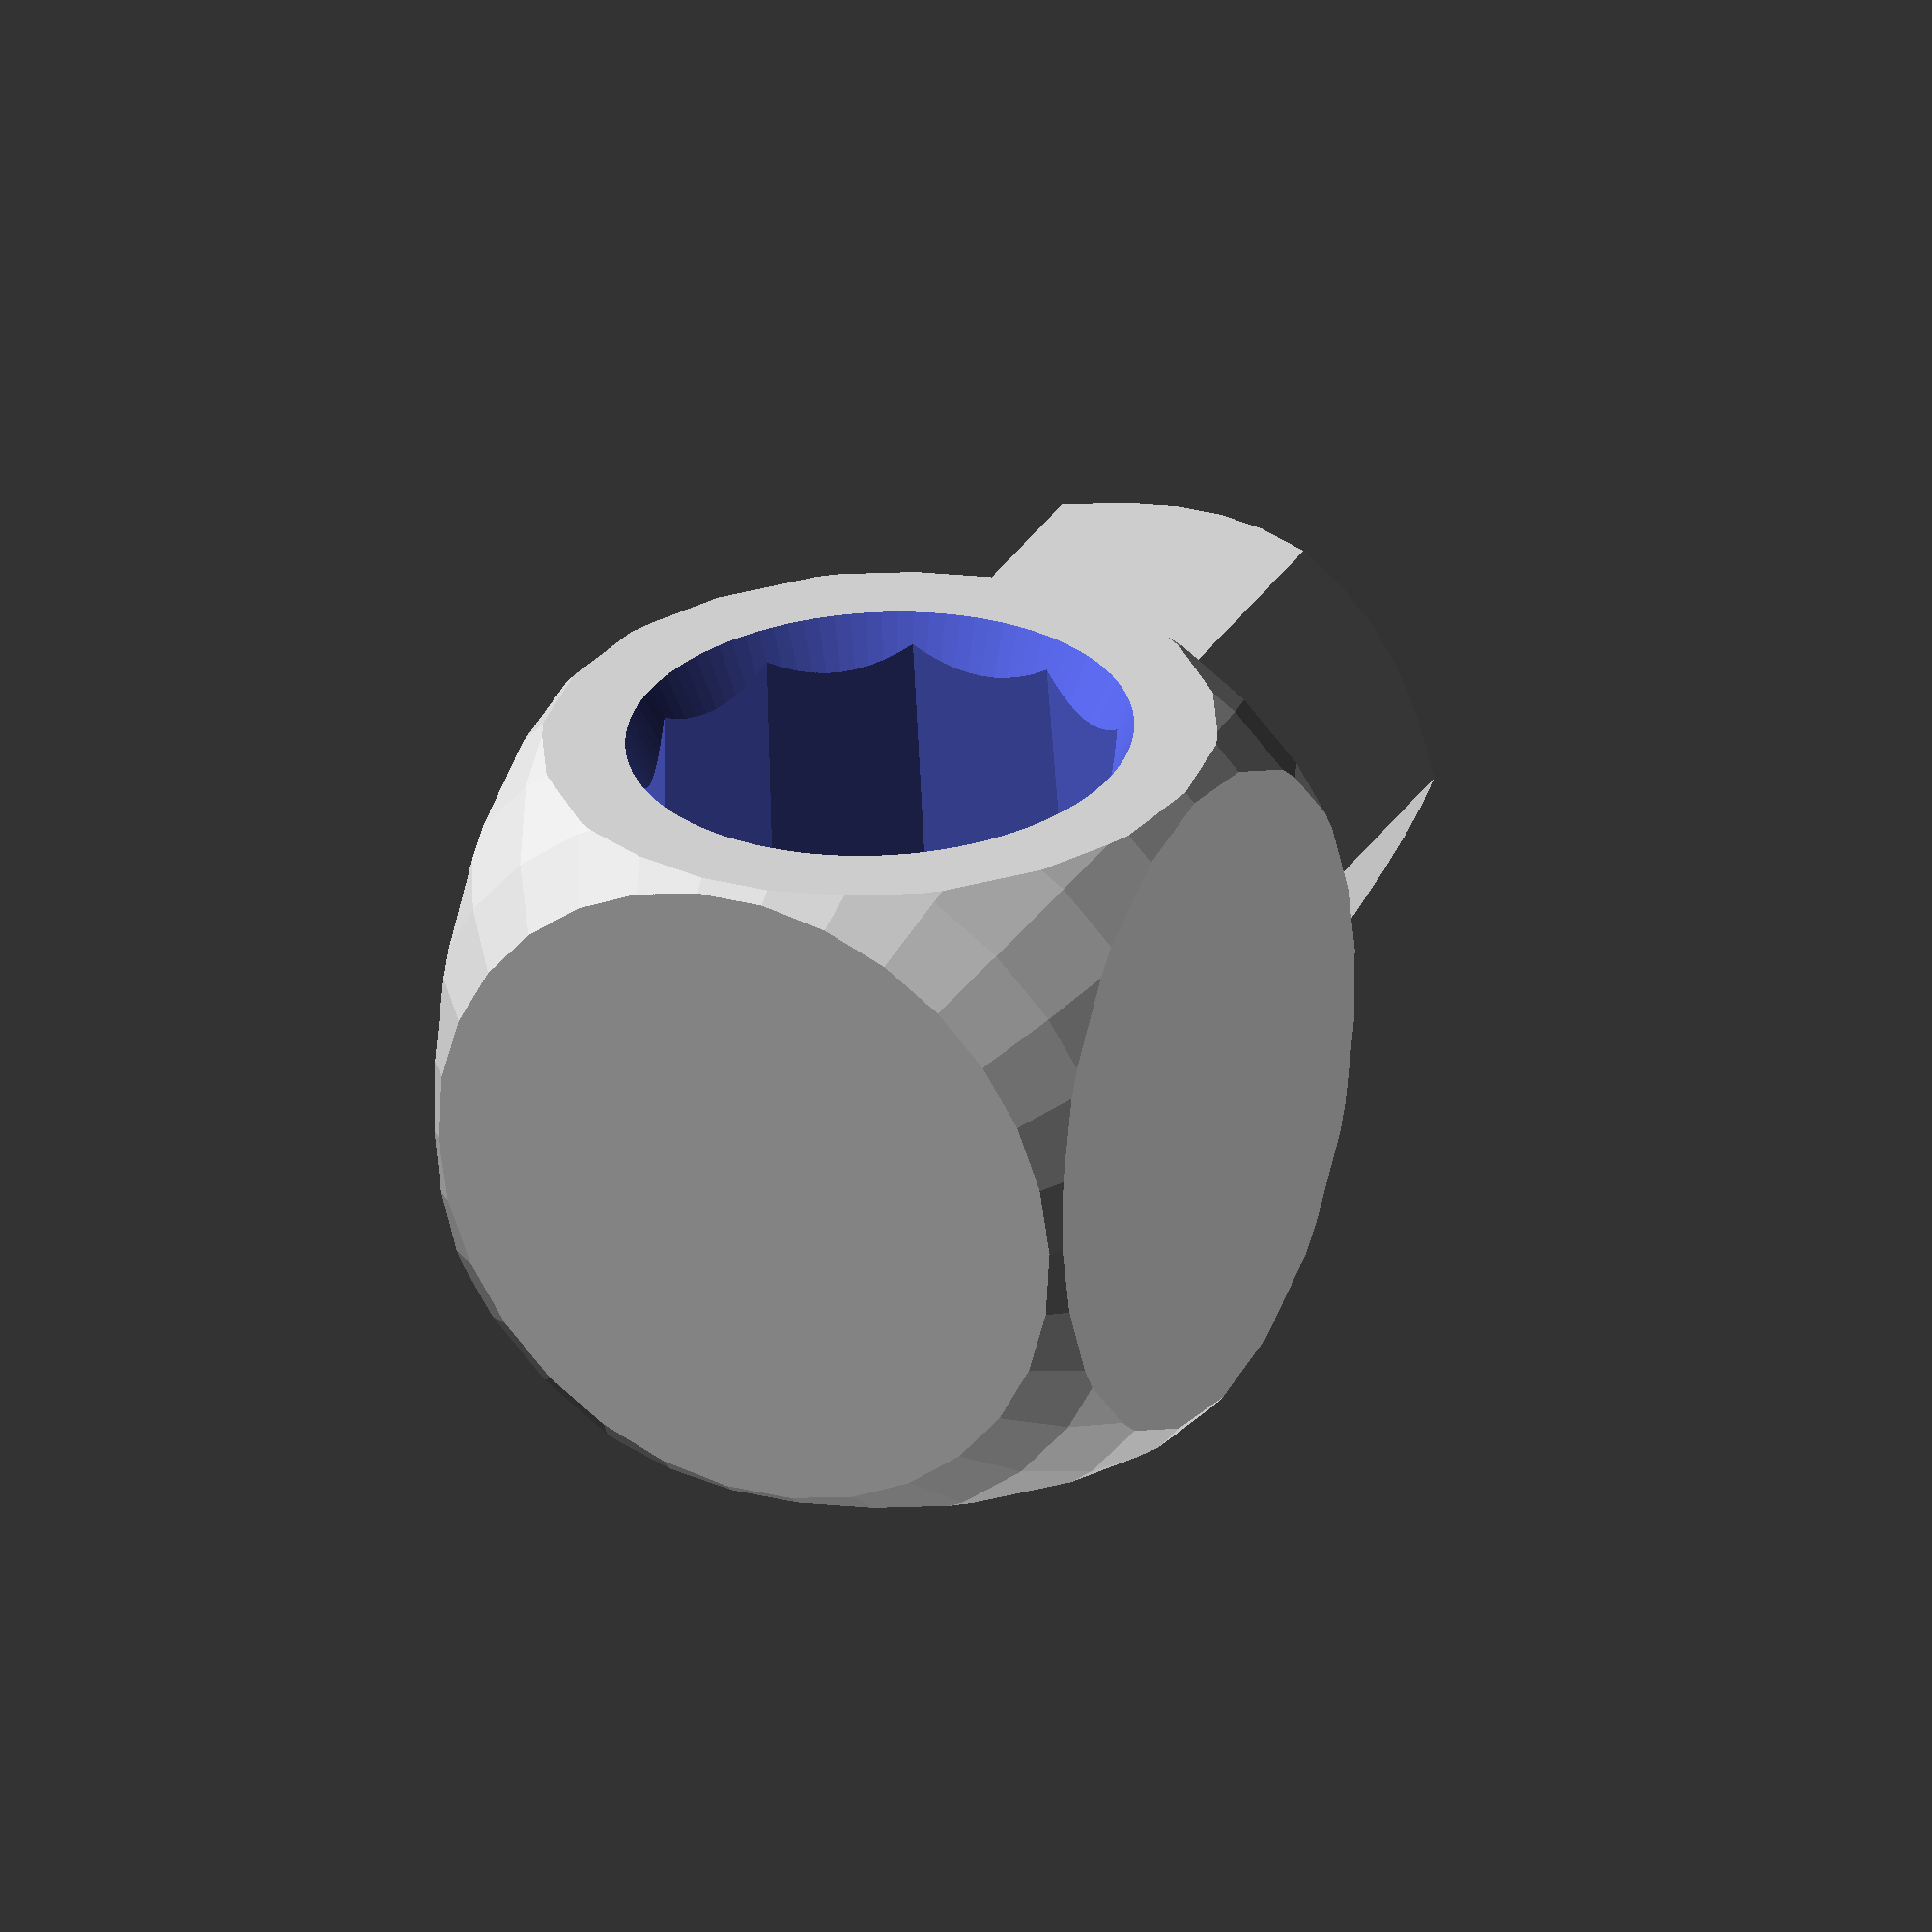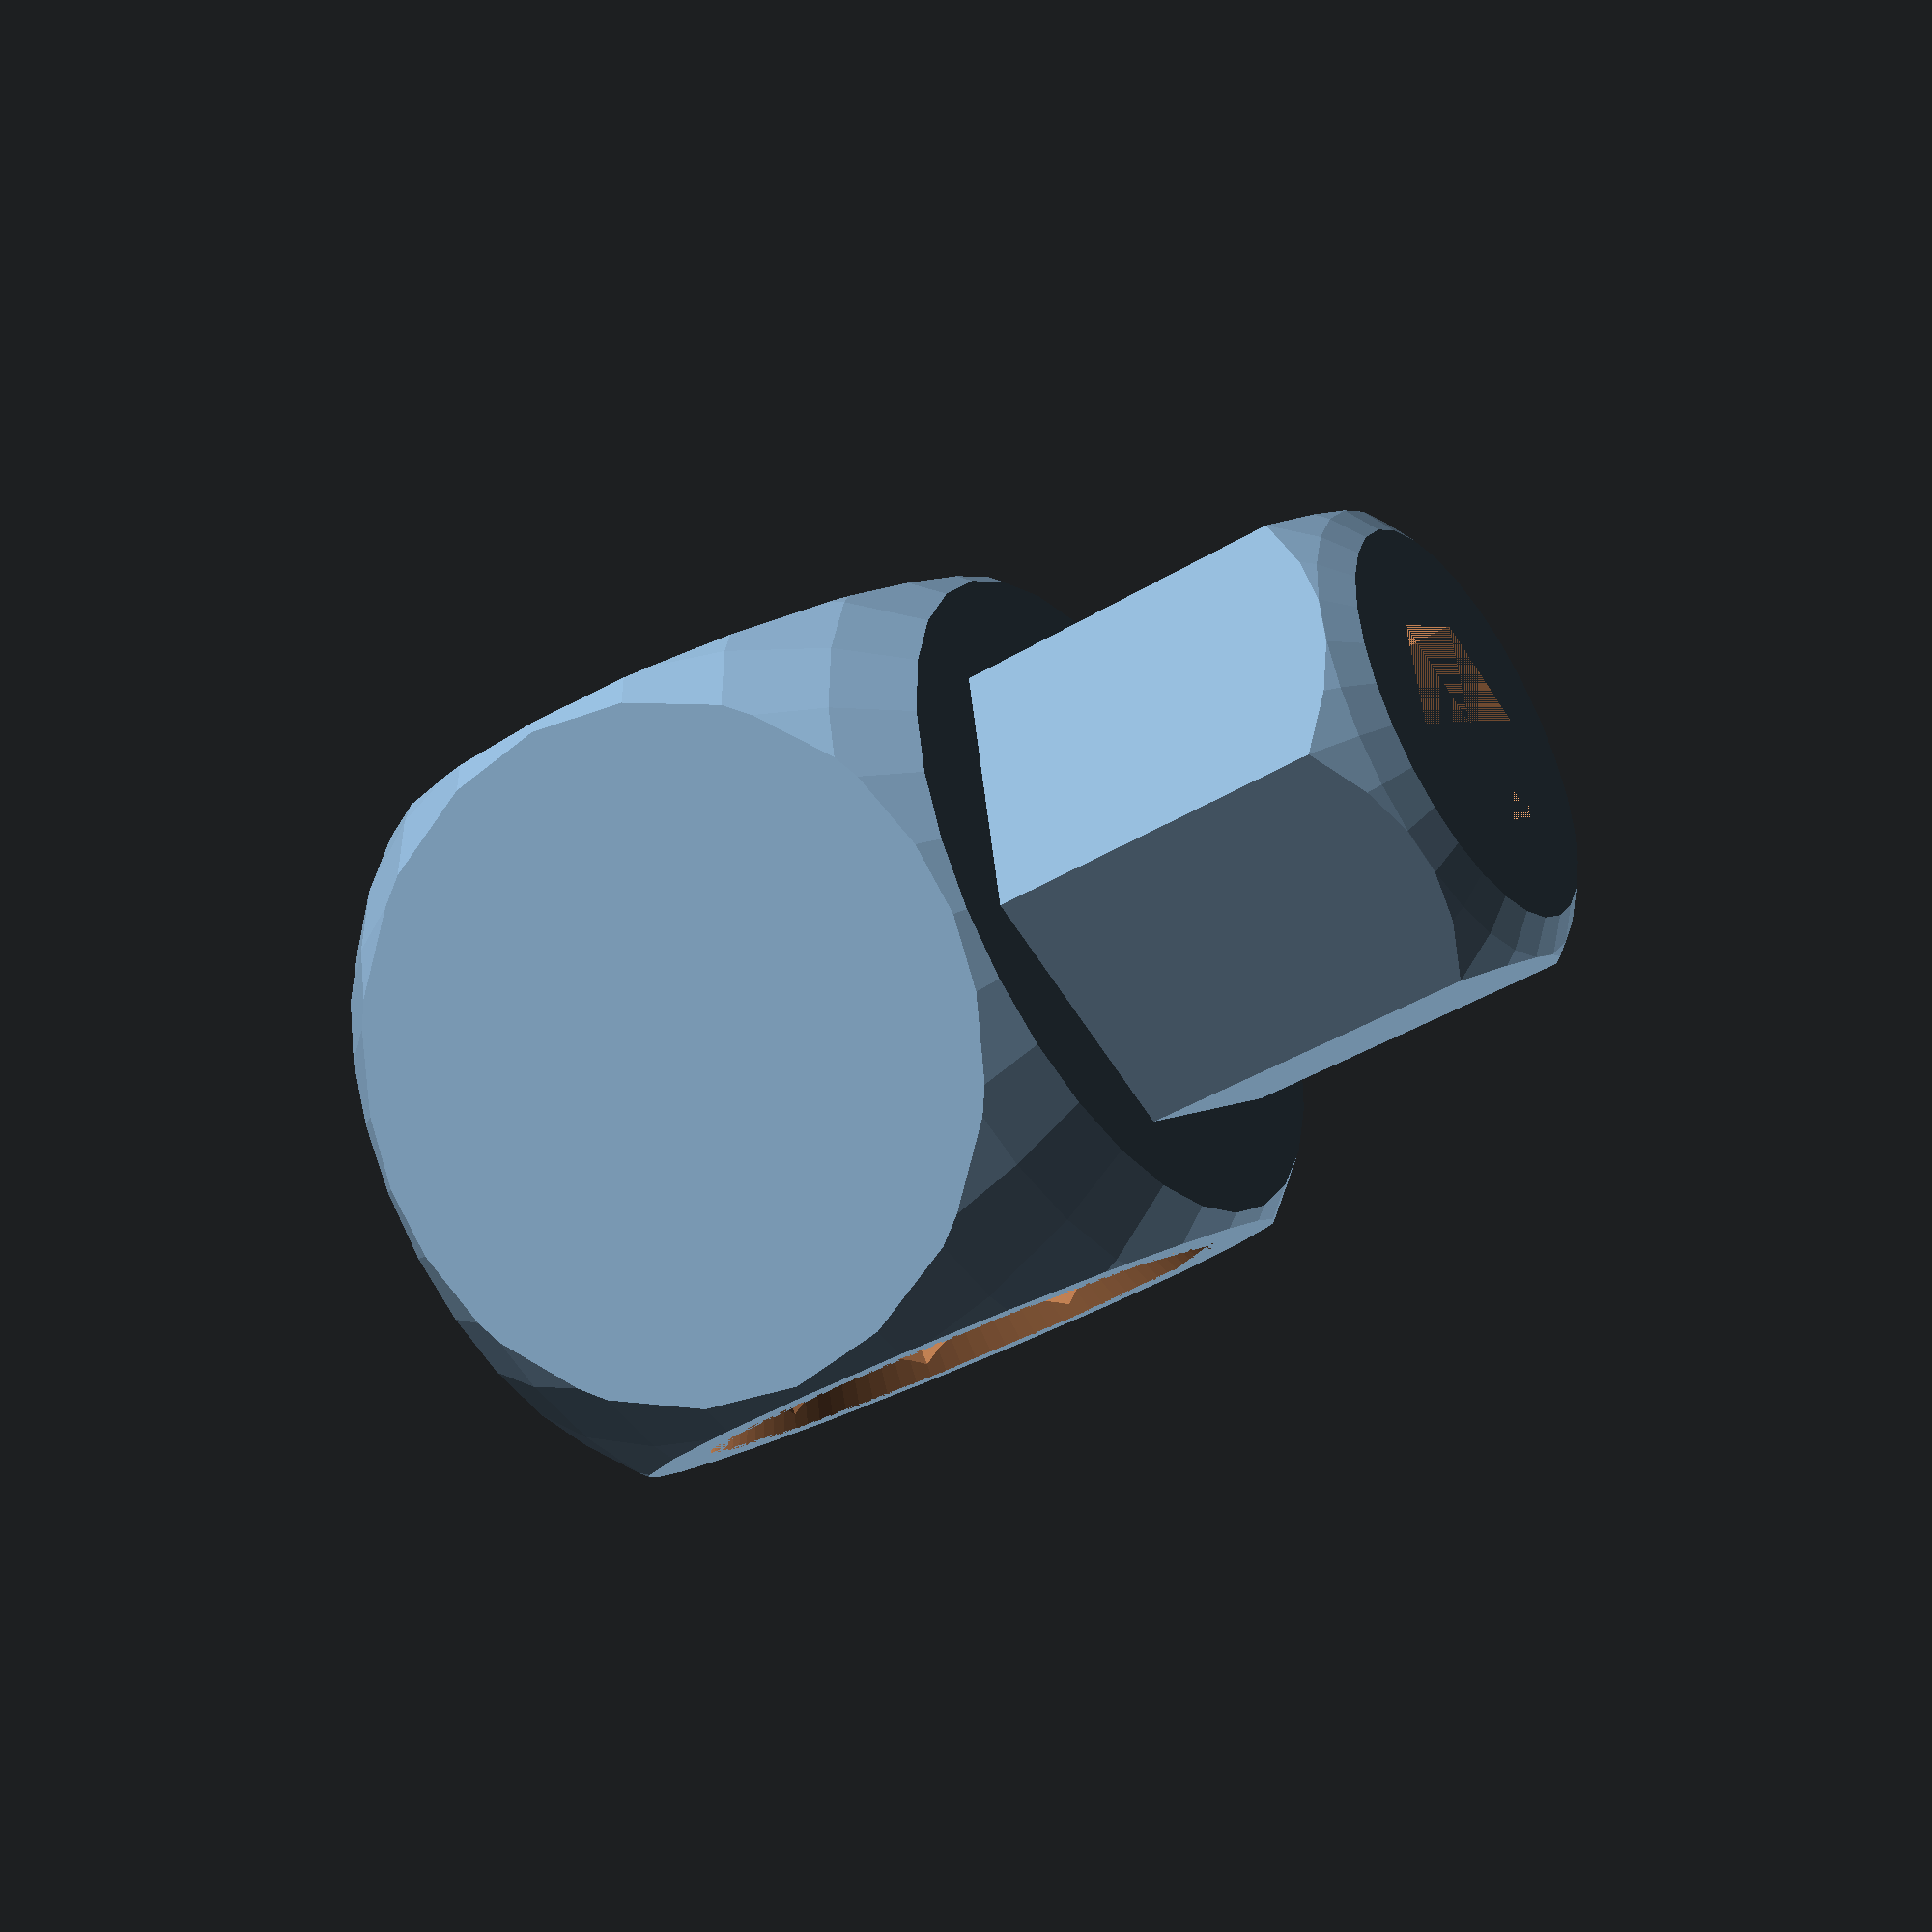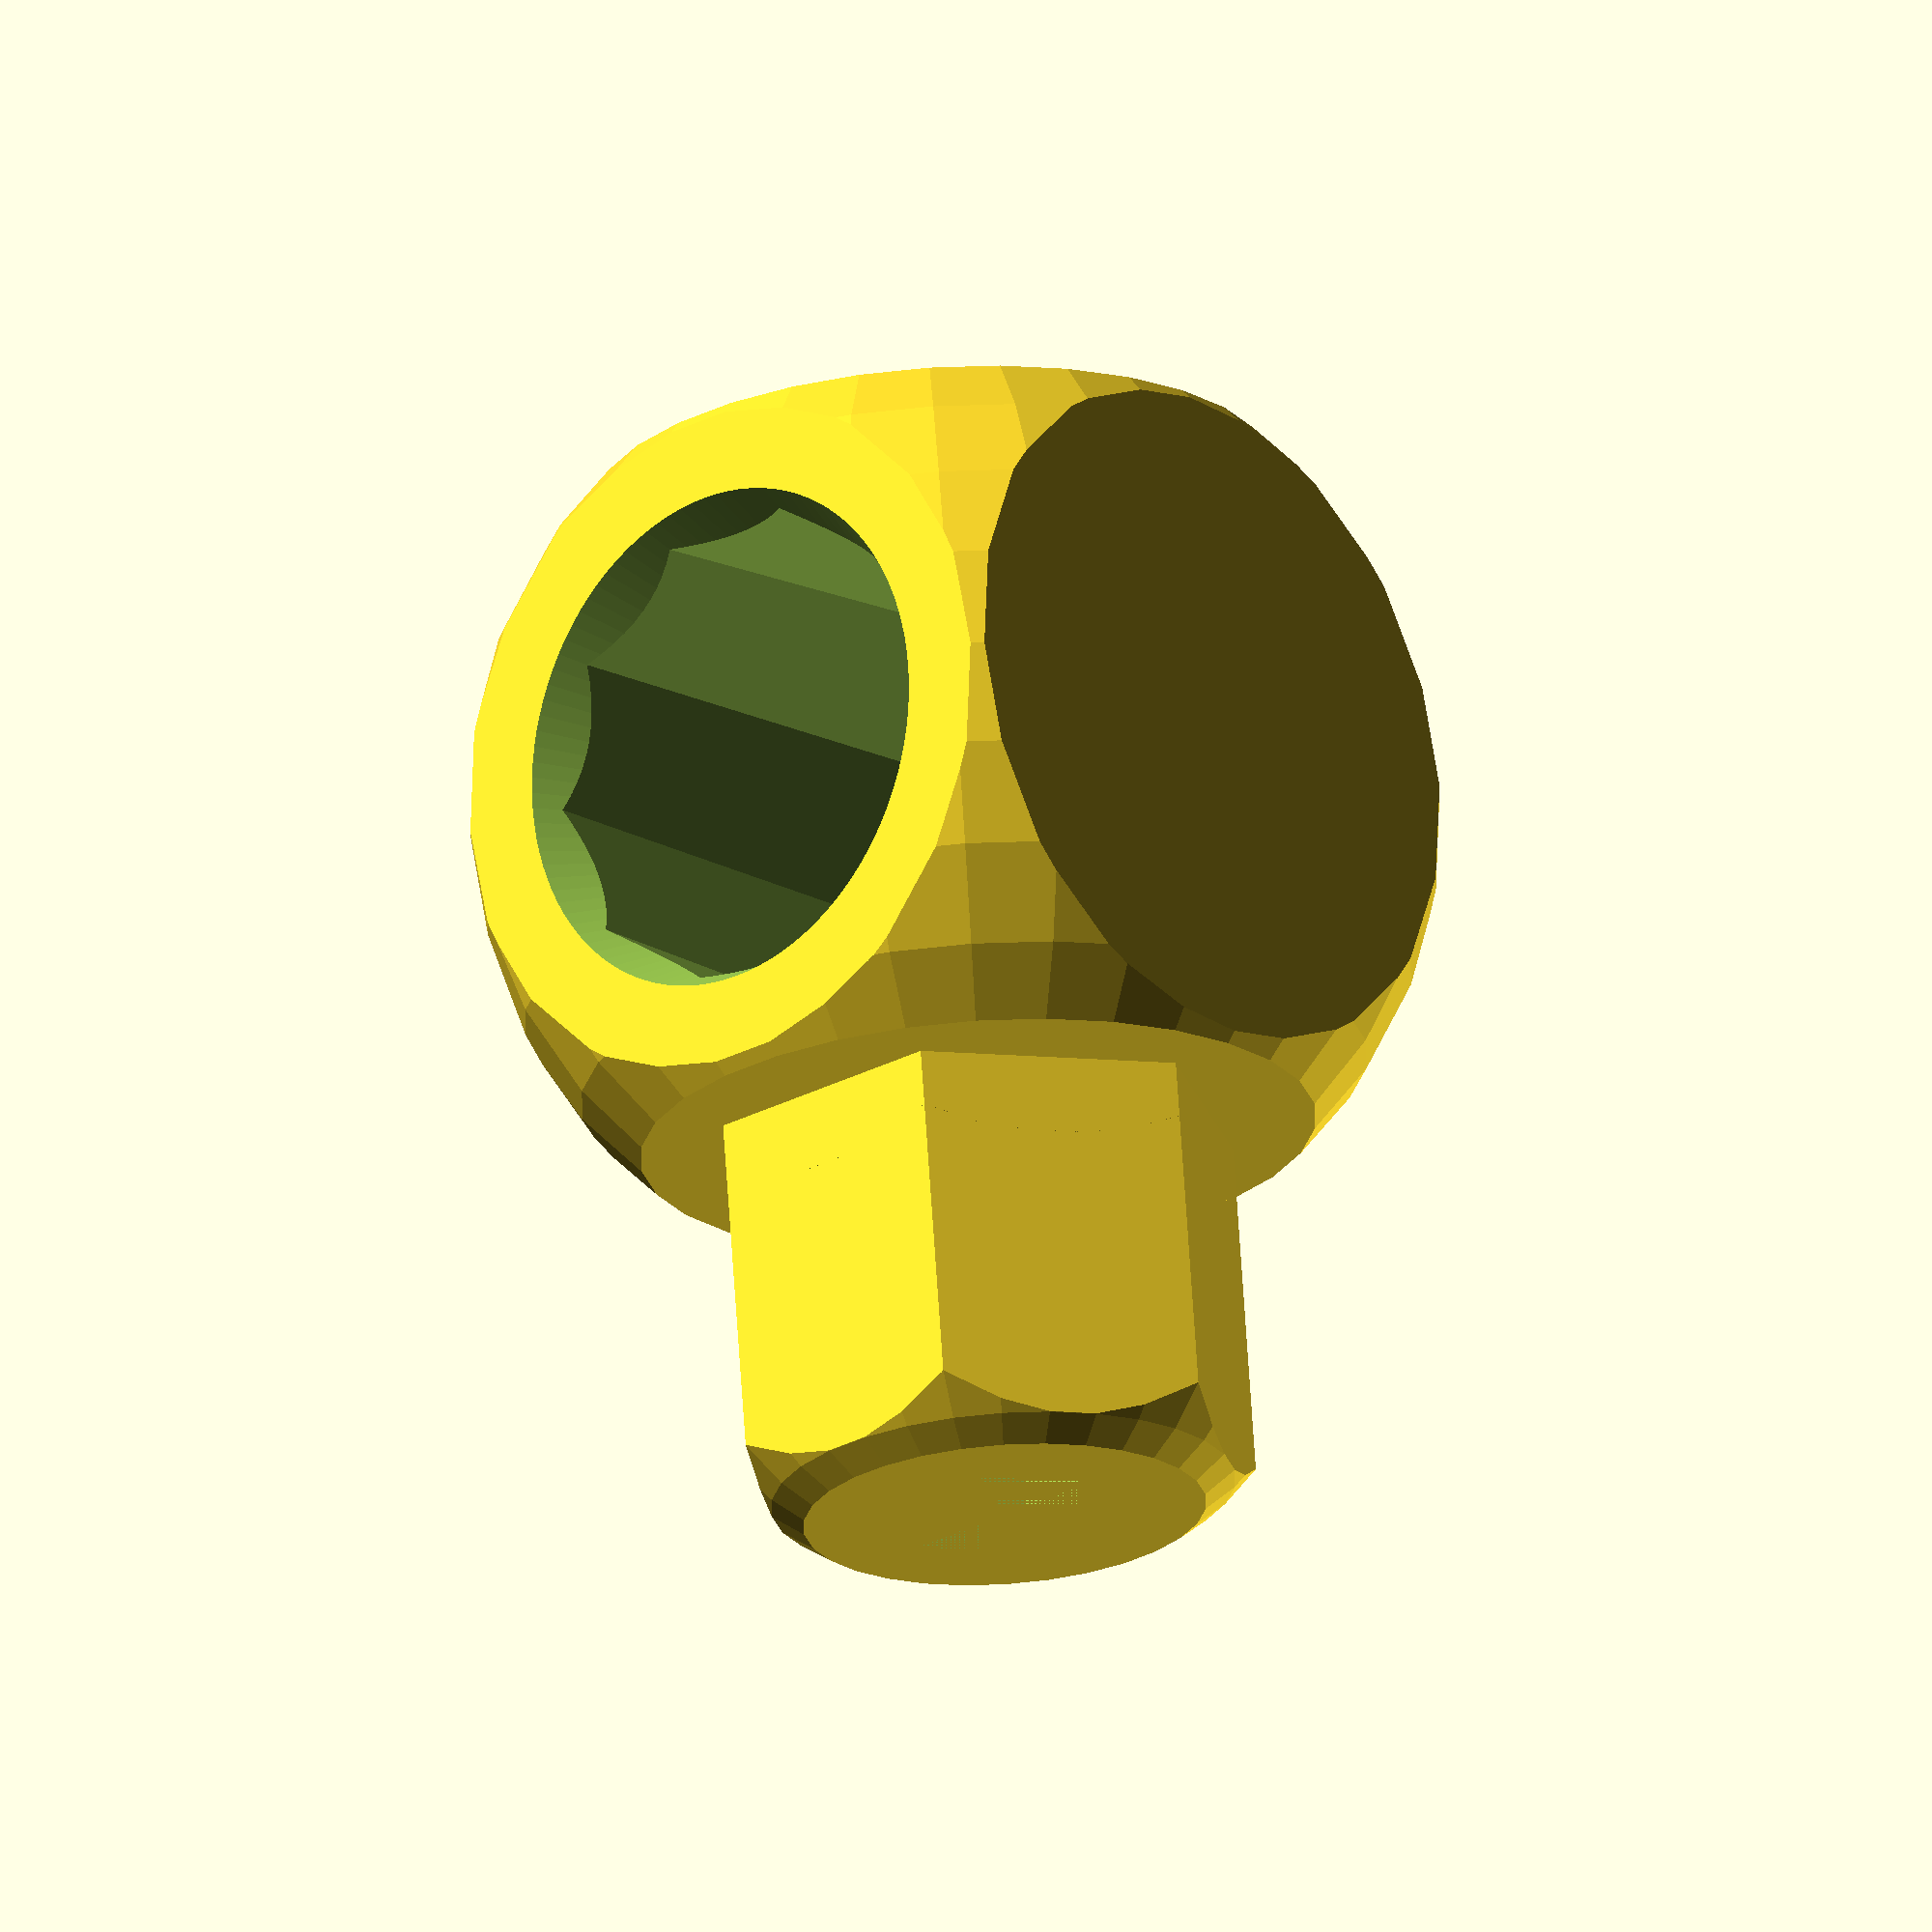
<openscad>
od=26;  //od = handle outside dimension mm
ir=10;  //ir =finger hole radius mm



module hex(r=15,h=10){
intersection() {
    cylinder(r=r,h, $fn=6);
    translate([0,0,h*.5-3])
    sphere(r*1.3);
}
}

module hex_hole(id=7.9,h=20,od=10){
//id=size of hex bit   
//tapered hole with 1.1 tmes taper    
difference(){
 hex(od/2,h);
 translate([0,0,0])
cylinder(r1=id/2,r2=id/2*1.1,h, $fn=6); 
    }
}

//id is the hex bit dimension
module mini_handle(id=7.9,h=15,od=20){
translate([0,0,od/2]){
    union(){
translate([0,0,od*.5])
hex_hole(id,h,od=20);
intersection() {
    cube(od, center=true);
    sphere(od*.7);
    }
   }
  }
}

module finger_driver(od=26,ir=10){
//od = handle outside dimension mm
//ir =finger hole radius mm
difference(){
mini_handle(od=od);  
translate([0,od/2+1,od/2]) rotate([90,0,0])
cylinder(r1=ir,r2=ir*.8, 50, $fn=10);
    
translate([0,od/2,od/2]) rotate([90,0,0])
    cylinder(r1=ir*1.02,r2=0, 20, $fn=100);
translate([0,-od/2-1,od/2]) rotate([90,0,180])
    cylinder(r1=ir,r2=0, 20, $fn=100);
}
}

//
//od = handle outside dimension mm
//ir =finger hole radius mm
finger_driver(od,ir);
</openscad>
<views>
elev=330.3 azim=182.7 roll=205.6 proj=o view=wireframe
elev=223.0 azim=319.1 roll=234.6 proj=p view=solid
elev=110.2 azim=317.6 roll=183.8 proj=o view=wireframe
</views>
